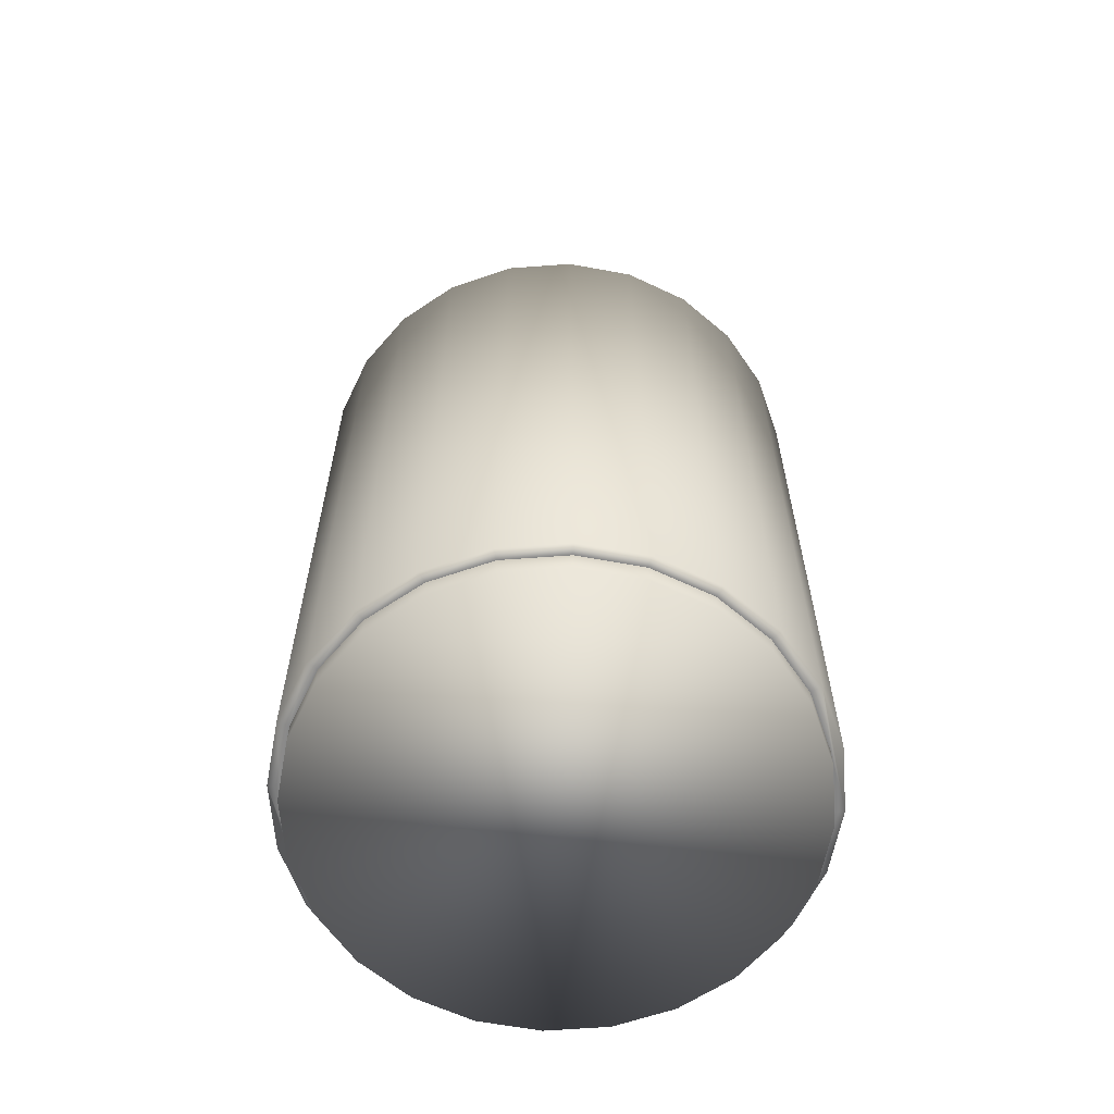
<metadata>
{"format":"obj","ext":"obj","renderer":"f3d","projection":"perspective","resolution":1024,"background":"white","views":[{"elev":-62.1,"azim":123.5,"up":"+Y"}]}
</metadata>
<code>
v 0.07859 -0.3874 0.1442
v 0.07745 -0.3874 0.1344
v 0.129 -0.3874 0.1214
v 0.02282 -0.3874 0.1433
v 0.07745 -0.4058 0.1344
v 0.1814 -0.3874 0.1034
v 0.02282 0.1662 0.1433
v 0.02426 -0.3874 0.1336
v 0.129 -0.4058 0.1214
v 0.1327 -0.3874 0.1306
v 0.1755 -0.3874 0.09552
v 0.07859 0.1662 0.1442
v -0.03082 0.1662 0.1281
v -0.03082 -0.3874 0.1281
v 0.1755 -0.4058 0.09552
v 0.02426 -0.4058 0.1336
v 0.07745 0.1662 0.1344
v 0.129 0.09038 0.1214
v 0.07745 0.09038 0.1344
v 0.129 0.1662 0.1214
v 0.1755 0.09038 0.09552
v 0.1327 0.1662 0.1306
v 0.2214 -0.3874 0.06459
v 0.02426 0.1662 0.1336
v -0.02692 -0.3874 0.1191
v 0.2137 -0.4058 0.05848
v -0.02692 -0.4058 0.1191
v 0.02426 0.09038 0.1336
v 0.1755 0.1662 0.09552
v 0.1814 0.1662 0.1034
v 0.2137 -0.3874 0.05848
v -0.07869 -0.3874 0.09947
v -0.02692 0.1662 0.1191
v 0.241 -0.4058 0.01281
v 0.2137 0.09038 0.05848
v 0.25 -0.3874 0.01672
v 0.2214 0.1662 0.06459
v -0.07869 0.1662 0.09947
v -0.07258 -0.3874 0.09176
v 0.241 -0.3874 0.01281
v 0.2555 -0.4058 -0.03836
v 0.2137 0.1662 0.05848
v -0.1175 -0.3874 0.05944
v -0.02692 0.09038 0.1191
v -0.07258 0.1662 0.09176
v -0.07258 -0.4058 0.09176
v 0.241 0.09038 0.01281
v 0.2653 -0.3874 -0.03693
v 0.25 0.1662 0.01672
v -0.1175 0.1662 0.05944
v -0.1096 -0.3874 0.05357
v -0.07258 0.09038 0.09176
v 0.241 0.1662 0.01281
v 0.2555 -0.3874 -0.03836
v 0.2563 -0.4058 -0.09155
v 0.2653 0.1662 -0.03693
v -0.1447 -0.3874 0.01073
v -0.1096 0.1662 0.05357
v -0.1096 0.09038 0.05357
v -0.1096 -0.4058 0.05357
v 0.2555 0.09038 -0.03836
v 0.2661 -0.3874 -0.09269
v 0.2661 0.1662 -0.09269
v -0.1447 0.1662 0.01073
v -0.1355 -0.3874 0.007101
v -0.1355 0.1662 0.007101
v 0.2555 0.1662 -0.03836
v 0.2563 0.09038 -0.09155
v 0.2563 -0.3874 -0.09155
v 0.2434 -0.4058 -0.1431
v -0.1583 -0.3874 -0.04335
v -0.1485 -0.3874 -0.04449
v -0.1355 0.09038 0.007101
v 0.2563 0.1662 -0.09155
v 0.2434 0.09038 -0.1431
v -0.1355 -0.4058 0.007101
v 0.2525 -0.3874 -0.1468
v 0.2525 0.1662 -0.1468
v -0.1583 0.1662 -0.04335
v -0.1485 0.1662 -0.04449
v 0.2434 0.1662 -0.1431
v 0.2434 -0.3874 -0.1431
v 0.2175 -0.4058 -0.1896
v -0.1574 -0.3874 -0.09911
v -0.1477 -0.3874 -0.09768
v -0.1485 -0.4058 -0.04449
v -0.1485 0.09038 -0.04449
v 0.2175 0.09038 -0.1896
v 0.2254 -0.3874 -0.1955
v 0.2175 -0.3874 -0.1896
v 0.2254 0.1662 -0.1955
v -0.1477 0.1662 -0.09768
v -0.1574 0.1662 -0.09911
v -0.1477 0.09038 -0.09768
v 0.2175 0.1662 -0.1896
v 0.1804 -0.3874 -0.2278
v 0.1804 -0.4058 -0.2278
v -0.1422 -0.3874 -0.1528
v -0.1332 -0.3874 -0.1489
v -0.1477 -0.4058 -0.09768
v -0.1332 0.1662 -0.1489
v 0.1804 0.09038 -0.2278
v 0.1865 -0.3874 -0.2355
v 0.1865 0.1662 -0.2355
v -0.1422 0.1662 -0.1528
v -0.1332 0.09038 -0.1489
v 0.1804 0.1662 -0.2278
v 0.1348 0.09038 -0.2551
v 0.1348 -0.4058 -0.2551
v 0.1348 -0.3874 -0.2551
v -0.1136 0.1662 -0.2006
v -0.1059 -0.3874 -0.1945
v -0.1332 -0.4058 -0.1489
v -0.1059 0.09038 -0.1945
v 0.1348 0.1662 -0.2551
v 0.1387 -0.3874 -0.2641
v 0.1387 0.1662 -0.2641
v -0.1059 0.1662 -0.1945
v -0.1136 -0.3874 -0.2006
v 0.08358 0.09038 -0.2696
v 0.08358 -0.3874 -0.2696
v 0.08358 -0.4058 -0.2696
v -0.07355 0.1662 -0.2395
v -0.06767 0.1662 -0.2316
v -0.06767 -0.3874 -0.2316
v -0.1059 -0.4058 -0.1945
v 0.08358 0.1662 -0.2696
v 0.08501 -0.3874 -0.2794
v -0.07355 -0.3874 -0.2395
v -0.06767 -0.4058 -0.2316
v -0.06767 0.09038 -0.2316
v 0.03038 0.09038 -0.2704
v 0.03038 -0.3874 -0.2704
v 0.08501 0.1662 -0.2794
v 0.03038 -0.4058 -0.2704
v -0.02483 0.1662 -0.2666
v -0.02121 0.1662 -0.2575
v -0.02121 -0.3874 -0.2575
v -0.02121 0.09038 -0.2575
v 0.03038 0.1662 -0.2704
v 0.02925 -0.3874 -0.2802
v -0.02483 -0.3874 -0.2666
v 0.02925 0.1662 -0.2802
v -0.02121 -0.4058 -0.2575
v -0.102 0.3904 0.0882
v 0.01295 -0.3696 0.005177
v 0.01818 -0.3685 0.002601
v -0.1072 0.3893 0.09077
v -0.09639 0.3915 0.08646
v 0.008401 -0.3707 0.008419
v 0.02374 -0.3674 0.000867
v -0.1117 0.3882 0.09401
v -0.09089 0.3925 0.08568
v 0.004845 -0.3716 0.0121
v 0.02925 -0.3664 9.1e-05
v -0.1153 0.3872 0.0977
v -0.08581 0.3932 0.08592
v 0.002524 -0.3724 0.01598
v 0.03433 -0.3656 0.000328
v -0.1176 0.3864 0.1016
v -0.0815 0.3938 0.08715
v -0.1185 0.3859 0.1054
v 0.03864 -0.3651 0.001561
v 0.001597 -0.373 0.01979
v 0.04188 -0.3648 0.003706
v -0.118 0.3855 0.1089
v -0.07826 0.394 0.0893
v 0.002128 -0.3733 0.02327
v -0.07631 0.394 0.09221
v -0.1161 0.3855 0.1118
v 0.04383 -0.3649 0.006617
v 0.004079 -0.3734 0.02618
v -0.07578 0.3937 0.09569
v 0.007318 -0.3731 0.02833
v 0.04436 -0.3652 0.0101
v -0.1128 0.3858 0.1139
v -0.0767 0.3931 0.0995
v -0.1085 0.3863 0.1152
v 0.04343 -0.3657 0.01391
v 0.01162 -0.3725 0.02956
v 0.04111 -0.3665 0.01778
v -0.1034 0.3871 0.1154
v -0.07903 0.3923 0.1034
v 0.01671 -0.3718 0.0298
v 0.03756 -0.3675 0.02147
v -0.09792 0.3881 0.1146
v -0.08258 0.3914 0.1071
v 0.02221 -0.3708 0.02902
v 0.03301 -0.3686 0.02471
v -0.09237 0.3892 0.1129
v -0.08713 0.3903 0.1103
v 0.02777 -0.3697 0.02729
v -0.1017 0.3904 0.08886
v -0.1066 0.3893 0.0913
v -0.09644 0.3914 0.08722
v -0.09558 0.3194 0.08341
v -0.09063 0.3205 0.08098
v -0.1109 0.3883 0.09437
v -0.09123 0.3923 0.08649
v -0.09988 0.3184 0.08648
v -0.08537 0.3215 0.07934
v -0.1143 0.3874 0.09785
v -0.1032 0.3175 0.08997
v -0.08642 0.393 0.08671
v -0.08016 0.3224 0.0786
v -0.1165 0.3866 0.1015
v -0.1054 0.3167 0.09364
v -0.08235 0.3936 0.08788
v -0.07535 0.3231 0.07883
v -0.1174 0.3861 0.1051
v -0.07928 0.3938 0.08991
v -0.07128 0.3237 0.07999
v -0.1063 0.3162 0.09724
v -0.1169 0.3858 0.1084
v -0.07743 0.3938 0.09266
v -0.06821 0.3239 0.08202
v -0.115 0.3858 0.1112
v -0.07693 0.3935 0.09595
v -0.1058 0.3159 0.1005
v -0.112 0.386 0.1132
v -0.06637 0.3239 0.08478
v -0.1009 0.3161 0.1053
v -0.104 0.3159 0.1033
v -0.07781 0.393 0.09956
v -0.06587 0.3236 0.08807
v -0.1079 0.3865 0.1144
v -0.09683 0.3166 0.1065
v -0.08 0.3922 0.1032
v -0.06674 0.3231 0.09167
v -0.1031 0.3873 0.1146
v -0.06894 0.3223 0.09534
v -0.09203 0.3174 0.1067
v -0.08337 0.3913 0.1067
v -0.0723 0.3214 0.09883
v -0.09788 0.3882 0.1139
v -0.08682 0.3183 0.106
v -0.08767 0.3902 0.1098
v -0.07661 0.3203 0.1019
v -0.09262 0.3892 0.1122
v -0.08156 0.3193 0.1043
v 0.01805 -0.3721 0.009408
v 0.01561 -0.3727 0.01114
v 0.01371 -0.3732 0.01312
v 0.01247 -0.3736 0.01519
v 0.01197 -0.3739 0.01723
v 0.01225 -0.3741 0.01909
v 0.0133 -0.3741 0.02065
v 0.01503 -0.374 0.0218
v 0.02598 -0.3722 0.02124
v 0.02878 -0.3716 0.01986
v 0.03121 -0.371 0.01813
v 0.03312 -0.3705 0.01616
v 0.03457 -0.3696 0.01018
v 0.03353 -0.3696 0.008621
v 0.03179 -0.3697 0.007473
v 0.02949 -0.37 0.006813
v 0.02382 -0.3709 0.007102
v 0.02085 -0.3715 0.00803
v -0.08568 0.3208 0.08515
v -0.08865 0.3202 0.08607
v -0.08275 0.3213 0.08473
v -0.09144 0.3196 0.08745
v -0.09387 0.319 0.08918
v -0.09576 0.3185 0.09114
v -0.097 0.3181 0.09321
v -0.09749 0.3178 0.09524
v -0.09721 0.3176 0.0971
v -0.09617 0.3176 0.09865
v -0.09444 0.3178 0.09979
v -0.09215 0.318 0.1004
v -0.08944 0.3185 0.1006
v -0.0865 0.319 0.1002
v -0.08354 0.3195 0.09924
v -0.08075 0.3201 0.09786
v -0.07832 0.3207 0.09613
v -0.07642 0.3212 0.09417
v -0.07519 0.3217 0.0921
v -0.07469 0.322 0.09007
v -0.07602 0.3222 0.08666
v -0.07774 0.322 0.08552
v -0.08004 0.3217 0.08486
g mesh1_mesh1-geometry
f 1 2 3
f 2 1 4
f 3 2 1
f 4 1 2
f 3 5 2
f 2 5 3
f 6 1 3
f 3 1 6
f 1 7 4
f 4 7 1
f 2 4 8
f 8 4 2
f 5 3 9
f 9 3 5
f 5 8 2
f 2 8 5
f 1 6 10
f 10 6 1
f 6 3 11
f 11 3 6
f 7 1 12
f 12 1 7
f 13 4 7
f 7 4 13
f 8 4 14
f 14 4 8
f 11 9 3
f 3 9 11
f 15 5 9
f 9 5 15
f 8 5 16
f 16 5 8
f 17 18 19
f 19 18 17
f 20 21 18
f 18 21 20
f 6 22 10
f 10 22 6
f 10 12 1
f 1 12 10
f 6 11 23
f 23 11 6
f 12 17 7
f 7 17 12
f 4 13 14
f 14 13 4
f 7 24 13
f 13 24 7
f 8 14 25
f 25 14 8
f 9 11 15
f 15 11 9
f 5 15 26
f 26 15 5
f 5 26 16
f 16 26 5
f 27 8 16
f 16 8 27
f 18 17 20
f 20 17 18
f 28 17 19
f 19 17 28
f 21 20 29
f 29 20 21
f 22 6 30
f 30 6 22
f 12 10 22
f 22 10 12
f 23 11 31
f 31 11 23
f 23 30 6
f 6 30 23
f 17 12 20
f 20 12 17
f 7 17 24
f 24 17 7
f 13 32 14
f 14 32 13
f 13 24 33
f 33 24 13
f 25 14 32
f 32 14 25
f 8 27 25
f 25 27 8
f 31 15 11
f 11 15 31
f 15 31 26
f 26 31 15
f 16 26 34
f 34 26 16
f 16 34 27
f 27 34 16
f 17 28 24
f 24 28 17
f 29 35 21
f 21 35 29
f 20 30 29
f 29 30 20
f 30 12 22
f 22 12 30
f 23 31 36
f 36 31 23
f 30 23 37
f 37 23 30
f 12 30 20
f 20 30 12
f 32 13 38
f 38 13 32
f 28 33 24
f 24 33 28
f 13 33 38
f 38 33 13
f 25 32 39
f 39 32 25
f 27 39 25
f 25 39 27
f 40 26 31
f 31 26 40
f 26 40 34
f 34 40 26
f 27 34 41
f 41 34 27
f 35 29 42
f 42 29 35
f 29 30 37
f 37 30 29
f 36 31 40
f 40 31 36
f 36 37 23
f 23 37 36
f 38 43 32
f 32 43 38
f 33 28 44
f 44 28 33
f 38 33 45
f 45 33 38
f 39 32 43
f 43 32 39
f 39 27 46
f 46 27 39
f 42 47 35
f 35 47 42
f 40 41 34
f 34 41 40
f 27 41 46
f 46 41 27
f 29 37 42
f 42 37 29
f 36 40 48
f 48 40 36
f 37 36 49
f 49 36 37
f 43 38 50
f 50 38 43
f 44 45 33
f 33 45 44
f 38 45 50
f 50 45 38
f 39 43 51
f 51 43 39
f 46 51 39
f 39 51 46
f 45 44 52
f 52 44 45
f 47 42 53
f 53 42 47
f 41 40 54
f 54 40 41
f 46 41 55
f 55 41 46
f 42 37 49
f 49 37 42
f 48 40 54
f 54 40 48
f 56 36 48
f 48 36 56
f 36 56 49
f 49 56 36
f 50 57 43
f 43 57 50
f 50 45 58
f 58 45 50
f 51 43 57
f 57 43 51
f 58 52 59
f 59 52 58
f 51 46 60
f 60 46 51
f 52 58 45
f 45 58 52
f 53 61 47
f 47 61 53
f 42 49 53
f 53 49 42
f 54 55 41
f 41 55 54
f 46 55 60
f 60 55 46
f 48 54 62
f 62 54 48
f 48 63 56
f 56 63 48
f 53 49 56
f 56 49 53
f 57 50 64
f 64 50 57
f 50 58 64
f 64 58 50
f 51 57 65
f 65 57 51
f 59 66 58
f 58 66 59
f 60 65 51
f 51 65 60
f 67 68 61
f 61 68 67
f 61 53 67
f 67 53 61
f 55 54 69
f 69 54 55
f 60 55 70
f 70 55 60
f 62 54 69
f 69 54 62
f 63 48 62
f 62 48 63
f 67 56 63
f 63 56 67
f 53 56 67
f 67 56 53
f 64 71 57
f 57 71 64
f 64 58 66
f 66 58 64
f 65 57 72
f 72 57 65
f 66 59 73
f 73 59 66
f 74 75 68
f 68 75 74
f 65 60 76
f 76 60 65
f 68 67 74
f 74 67 68
f 69 70 55
f 55 70 69
f 60 70 76
f 76 70 60
f 62 69 77
f 77 69 62
f 62 78 63
f 63 78 62
f 67 63 74
f 74 63 67
f 71 64 79
f 79 64 71
f 72 57 71
f 71 57 72
f 64 66 80
f 80 66 64
f 76 72 65
f 65 72 76
f 73 80 66
f 66 80 73
f 75 74 81
f 81 74 75
f 77 69 82
f 82 69 77
f 70 69 82
f 82 69 70
f 76 70 83
f 83 70 76
f 78 62 77
f 77 62 78
f 74 63 78
f 78 63 74
f 64 80 79
f 79 80 64
f 79 84 71
f 71 84 79
f 72 71 85
f 85 71 72
f 72 76 86
f 86 76 72
f 80 73 87
f 87 73 80
f 81 88 75
f 75 88 81
f 74 78 81
f 81 78 74
f 89 82 90
f 90 82 89
f 83 82 90
f 90 82 83
f 77 82 89
f 89 82 77
f 82 83 70
f 70 83 82
f 76 83 86
f 86 83 76
f 77 91 78
f 78 91 77
f 79 80 92
f 92 80 79
f 84 79 93
f 93 79 84
f 85 71 84
f 84 71 85
f 86 85 72
f 72 85 86
f 92 87 94
f 94 87 92
f 87 92 80
f 80 92 87
f 88 81 95
f 95 81 88
f 81 78 91
f 91 78 81
f 89 90 96
f 96 90 89
f 90 97 83
f 83 97 90
f 91 77 89
f 89 77 91
f 86 83 97
f 97 83 86
f 79 92 93
f 93 92 79
f 93 98 84
f 84 98 93
f 85 84 99
f 99 84 85
f 85 86 100
f 100 86 85
f 94 101 92
f 92 101 94
f 95 102 88
f 88 102 95
f 81 91 95
f 95 91 81
f 97 90 96
f 96 90 97
f 89 96 103
f 103 96 89
f 89 104 91
f 91 104 89
f 86 97 100
f 100 97 86
f 93 92 101
f 101 92 93
f 98 93 105
f 105 93 98
f 99 84 98
f 98 84 99
f 100 99 85
f 85 99 100
f 101 94 106
f 106 94 101
f 107 108 102
f 102 108 107
f 102 95 107
f 107 95 102
f 95 91 107
f 107 91 95
f 96 109 97
f 97 109 96
f 103 96 110
f 110 96 103
f 104 89 103
f 103 89 104
f 107 91 104
f 104 91 107
f 100 97 109
f 109 97 100
f 93 101 105
f 105 101 93
f 111 98 105
f 105 98 111
f 99 98 112
f 112 98 99
f 99 100 113
f 113 100 99
f 114 101 106
f 106 101 114
f 108 107 115
f 115 107 108
f 109 96 110
f 110 96 109
f 103 110 116
f 116 110 103
f 103 117 104
f 104 117 103
f 107 104 115
f 115 104 107
f 100 109 113
f 113 109 100
f 105 101 118
f 118 101 105
f 98 111 119
f 119 111 98
f 105 118 111
f 111 118 105
f 112 98 119
f 119 98 112
f 113 112 99
f 99 112 113
f 101 114 118
f 118 114 101
f 115 120 108
f 108 120 115
f 121 109 110
f 110 109 121
f 116 110 121
f 121 110 116
f 117 103 116
f 116 103 117
f 115 104 117
f 117 104 115
f 113 109 122
f 122 109 113
f 123 119 111
f 111 119 123
f 111 118 124
f 124 118 111
f 112 119 125
f 125 119 112
f 112 113 126
f 126 113 112
f 114 124 118
f 118 124 114
f 120 115 127
f 127 115 120
f 109 121 122
f 122 121 109
f 116 121 128
f 128 121 116
f 128 117 116
f 116 117 128
f 115 117 127
f 127 117 115
f 113 122 126
f 126 122 113
f 119 123 129
f 129 123 119
f 111 124 123
f 123 124 111
f 125 119 129
f 129 119 125
f 112 130 125
f 125 130 112
f 130 112 126
f 126 112 130
f 124 114 131
f 131 114 124
f 127 132 120
f 120 132 127
f 133 122 121
f 121 122 133
f 128 121 133
f 133 121 128
f 117 128 134
f 134 128 117
f 127 117 134
f 134 117 127
f 126 122 135
f 135 122 126
f 136 129 123
f 123 129 136
f 123 124 137
f 137 124 123
f 125 129 138
f 138 129 125
f 130 138 125
f 125 138 130
f 126 135 130
f 130 135 126
f 139 124 131
f 131 124 139
f 132 127 140
f 140 127 132
f 122 133 135
f 135 133 122
f 128 133 141
f 141 133 128
f 141 134 128
f 128 134 141
f 127 134 140
f 140 134 127
f 129 136 142
f 142 136 129
f 123 143 136
f 136 143 123
f 124 139 137
f 137 139 124
f 123 137 143
f 143 137 123
f 138 129 141
f 141 129 138
f 138 130 144
f 144 130 138
f 130 135 144
f 144 135 130
f 132 137 139
f 139 137 132
f 137 132 140
f 140 132 137
f 138 135 133
f 133 135 138
f 141 133 138
f 138 133 141
f 134 141 143
f 143 141 134
f 140 134 143
f 143 134 140
f 143 142 136
f 136 142 143
f 141 129 142
f 142 129 141
f 140 143 137
f 137 143 140
f 135 138 144
f 144 138 135
f 142 143 141
f 141 143 142
g mesh1_mesh1-geometry
f 2 18 3
f 18 2 19
f 21 3 18
f 8 19 2
f 19 21 18
f 3 21 11
f 19 8 28
f 21 19 35
f 35 11 21
f 25 28 8
f 35 19 28
f 11 35 31
f 28 25 44
f 35 28 47
f 47 31 35
f 52 25 39
f 25 52 44
f 47 28 44
f 31 47 40
f 39 59 52
f 61 44 52
f 47 44 61
f 47 54 40
f 59 39 51
f 68 52 59
f 61 52 68
f 54 47 61
f 51 73 59
f 68 59 75
f 69 61 68
f 61 69 54
f 73 51 65
f 75 59 73
f 82 68 75
f 68 82 69
f 87 65 72
f 65 87 73
f 75 73 88
f 75 90 82
f 72 94 87
f 88 73 87
f 90 75 88
f 94 72 85
f 102 87 94
f 88 87 102
f 88 96 90
f 85 106 94
f 102 94 108
f 96 88 102
f 106 85 99
f 108 94 106
f 110 102 108
f 102 110 96
f 112 106 99
f 108 106 120
f 120 110 108
f 106 112 114
f 120 106 114
f 110 120 121
f 125 114 112
f 120 114 132
f 132 121 120
f 114 125 131
f 132 114 131
f 121 132 133
f 138 131 125
f 132 131 139
f 139 133 132
f 131 138 139
f 133 139 138
g mesh1_mesh1-geometry
f 3 18 2
f 19 2 18
f 18 3 21
f 2 19 8
f 18 21 19
f 11 21 3
f 28 8 19
f 35 19 21
f 21 11 35
f 8 28 25
f 28 19 35
f 31 35 11
f 44 25 28
f 47 28 35
f 35 31 47
f 39 25 52
f 44 52 25
f 44 28 47
f 40 47 31
f 52 59 39
f 52 44 61
f 61 44 47
f 40 54 47
f 51 39 59
f 59 52 68
f 68 52 61
f 61 47 54
f 59 73 51
f 75 59 68
f 68 61 69
f 54 69 61
f 65 51 73
f 73 59 75
f 75 68 82
f 69 82 68
f 72 65 87
f 73 87 65
f 88 73 75
f 82 90 75
f 87 94 72
f 87 73 88
f 88 75 90
f 85 72 94
f 94 87 102
f 102 87 88
f 90 96 88
f 94 106 85
f 108 94 102
f 102 88 96
f 99 85 106
f 106 94 108
f 108 102 110
f 96 110 102
f 99 106 112
f 120 106 108
f 108 110 120
f 114 112 106
f 114 106 120
f 121 120 110
f 112 114 125
f 132 114 120
f 120 121 132
f 131 125 114
f 131 114 132
f 133 132 121
f 125 131 138
f 139 131 132
f 132 133 139
f 139 138 131
f 138 139 133
g mesh2_mesh2-geometry
f 145 146 147
f 146 145 148
f 147 149 145
f 148 150 146
f 149 147 151
f 150 148 152
f 151 153 149
f 152 154 150
f 153 151 155
f 154 152 156
f 155 157 153
f 156 158 154
f 157 155 159
f 158 156 160
f 159 161 157
f 162 158 160
f 161 159 163
f 158 162 164
f 165 161 163
f 166 164 162
f 161 165 167
f 164 166 168
f 165 169 167
f 170 168 166
f 169 165 171
f 168 170 172
f 171 173 169
f 170 174 172
f 173 171 175
f 174 170 176
f 175 177 173
f 178 174 176
f 177 175 179
f 174 178 180
f 181 177 179
f 182 180 178
f 177 181 183
f 180 182 184
f 185 183 181
f 186 184 182
f 183 185 187
f 184 186 188
f 189 187 185
f 190 188 186
f 187 189 191
f 188 190 192
f 192 191 189
f 191 192 190
g mesh2_mesh2-geometry
f 147 146 145
f 148 145 146
f 145 149 147
f 149 148 145
f 145 148 149
f 146 150 148
f 151 147 149
f 193 148 149
f 149 148 193
f 152 148 150
f 149 153 151
f 194 148 193
f 193 148 194
f 149 195 193
f 193 195 149
f 194 152 148
f 148 152 194
f 150 154 152
f 155 151 153
f 153 195 149
f 149 195 153
f 193 196 194
f 194 196 193
f 195 197 193
f 193 197 195
f 198 152 194
f 194 152 198
f 156 152 154
f 153 157 155
f 153 199 195
f 195 199 153
f 196 193 197
f 197 193 196
f 200 194 196
f 196 194 200
f 197 195 201
f 201 195 197
f 198 156 152
f 152 156 198
f 194 200 198
f 198 200 194
f 154 158 156
f 159 155 157
f 157 199 153
f 153 199 157
f 199 201 195
f 195 201 199
f 202 156 198
f 198 156 202
f 203 198 200
f 200 198 203
f 160 156 158
f 157 161 159
f 157 204 199
f 199 204 157
f 201 199 205
f 205 199 201
f 202 160 156
f 156 160 202
f 198 203 202
f 202 203 198
f 160 158 162
f 163 159 161
f 161 204 157
f 157 204 161
f 204 205 199
f 199 205 204
f 206 160 202
f 202 160 206
f 207 202 203
f 203 202 207
f 164 162 158
f 206 162 160
f 160 162 206
f 163 161 165
f 161 208 204
f 204 208 161
f 205 204 209
f 209 204 205
f 202 207 206
f 206 207 202
f 162 164 166
f 210 162 206
f 206 162 210
f 167 165 161
f 167 208 161
f 161 208 167
f 208 209 204
f 204 209 208
f 207 210 206
f 206 210 207
f 168 166 164
f 210 166 162
f 162 166 210
f 167 169 165
f 167 211 208
f 208 211 167
f 209 208 212
f 212 208 209
f 210 207 213
f 213 207 210
f 166 168 170
f 214 166 210
f 210 166 214
f 171 165 169
f 169 215 167
f 167 215 169
f 167 215 211
f 211 215 167
f 216 208 211
f 211 208 216
f 208 216 212
f 212 216 208
f 213 214 210
f 210 214 213
f 172 170 168
f 217 170 166
f 166 170 217
f 217 166 214
f 214 166 217
f 169 173 171
f 169 218 215
f 215 218 169
f 215 216 211
f 211 216 215
f 214 213 219
f 219 213 214
f 172 174 170
f 220 170 217
f 217 170 220
f 219 217 214
f 214 217 219
f 175 171 173
f 173 218 169
f 169 218 173
f 218 221 215
f 215 221 218
f 216 215 221
f 221 215 216
f 176 170 174
f 220 176 170
f 170 176 220
f 217 222 220
f 220 222 217
f 217 219 223
f 223 219 217
f 173 177 175
f 173 224 218
f 218 224 173
f 221 218 225
f 225 218 221
f 176 174 178
f 226 176 220
f 220 176 226
f 222 217 223
f 223 217 222
f 222 226 220
f 220 226 222
f 179 175 177
f 177 224 173
f 173 224 177
f 224 225 218
f 218 225 224
f 180 178 174
f 226 178 176
f 176 178 226
f 226 222 227
f 227 222 226
f 179 177 181
f 177 228 224
f 224 228 177
f 225 224 229
f 229 224 225
f 178 180 182
f 230 178 226
f 226 178 230
f 227 230 226
f 226 230 227
f 183 181 177
f 183 228 177
f 177 228 183
f 231 224 228
f 228 224 231
f 224 231 229
f 229 231 224
f 184 182 180
f 230 182 178
f 178 182 230
f 230 227 232
f 232 227 230
f 181 183 185
f 183 233 228
f 228 233 183
f 228 234 231
f 231 234 228
f 182 184 186
f 235 182 230
f 230 182 235
f 232 235 230
f 230 235 232
f 187 185 183
f 187 233 183
f 183 233 187
f 234 228 233
f 233 228 234
f 188 186 184
f 235 186 182
f 182 186 235
f 235 232 236
f 236 232 235
f 185 187 189
f 187 237 233
f 233 237 187
f 233 238 234
f 234 238 233
f 186 188 190
f 186 235 239
f 239 235 186
f 236 239 235
f 235 239 236
f 191 189 187
f 191 237 187
f 187 237 191
f 238 233 237
f 237 233 238
f 192 190 188
f 186 191 190
f 190 191 186
f 191 186 239
f 239 186 191
f 239 236 240
f 240 236 239
f 189 191 192
f 191 239 237
f 237 239 191
f 237 240 238
f 238 240 237
f 190 192 191
f 240 237 239
f 239 237 240
g mesh3_mesh3-geometry
l 241 242
g mesh4_mesh4-geometry
l 243 244
g mesh5_mesh5-geometry
l 245 246
g mesh6_mesh6-geometry
l 247 248
g mesh7_mesh7-geometry
l 249 250
g mesh8_mesh8-geometry
l 251 252
g mesh9_mesh9-geometry
l 253 254
g mesh10_mesh10-geometry
l 255 256
g mesh11_mesh11-geometry
l 257 258
g mesh12_mesh12-geometry
l 259 260
l 261 259
l 260 262
l 262 263
l 263 264
g mesh13_mesh13-geometry
l 265 266
g mesh14_mesh14-geometry
l 267 268
g mesh15_mesh15-geometry
l 269 270
l 270 271
l 271 272
g mesh16_mesh16-geometry
l 273 274
l 274 275
l 275 276
l 276 277
l 277 278
g mesh17_mesh17-geometry
l 279 280
l 280 281

</code>
